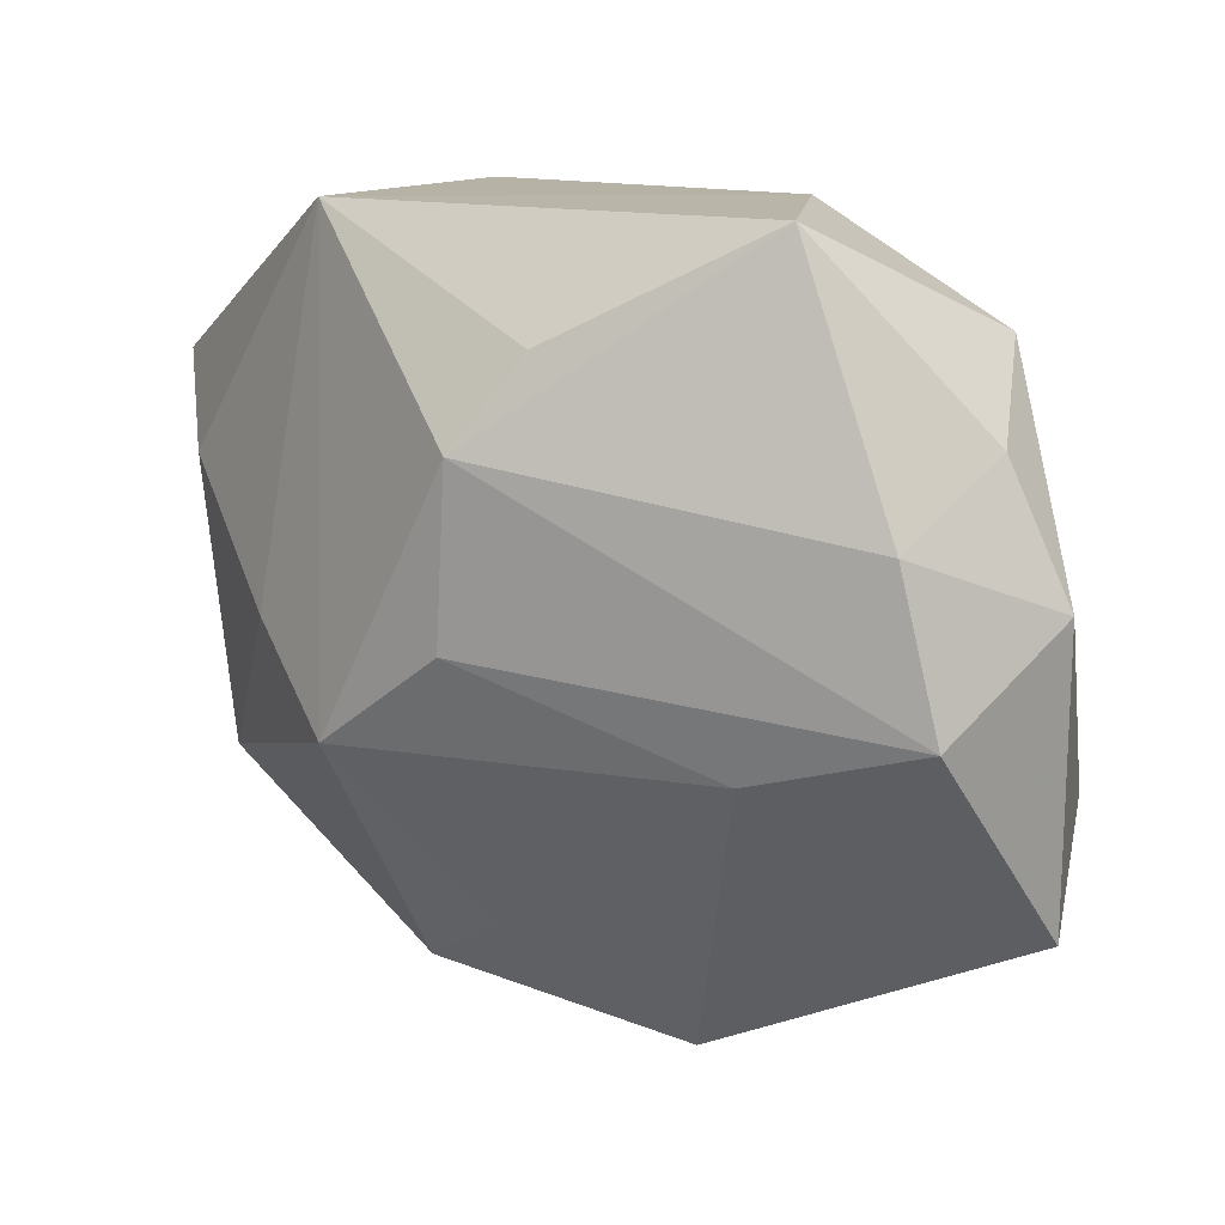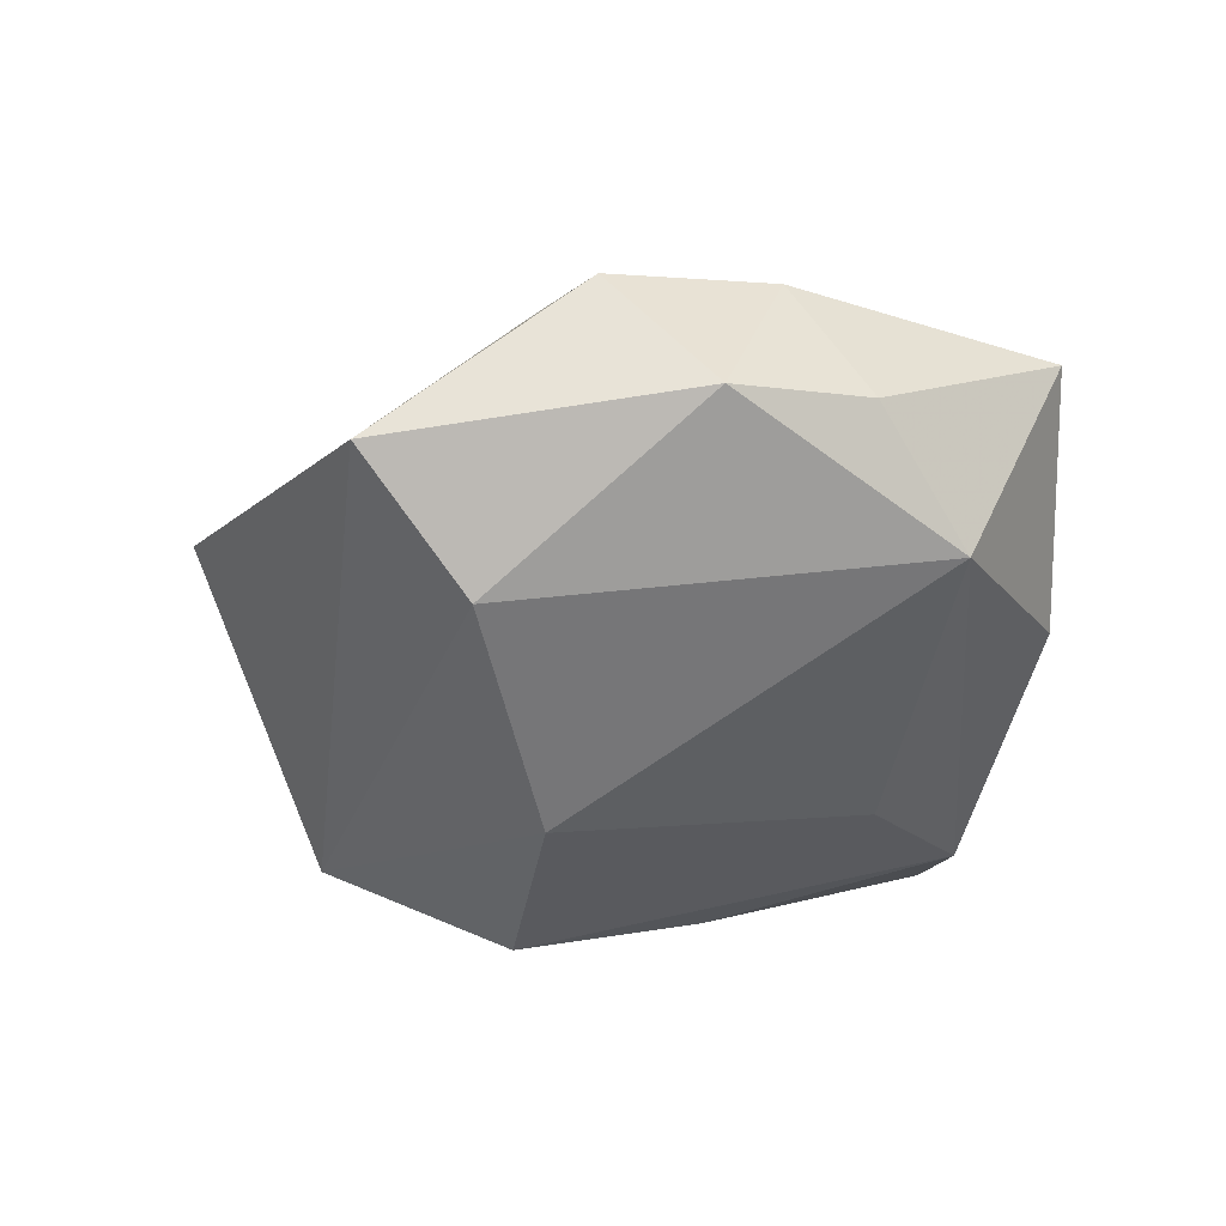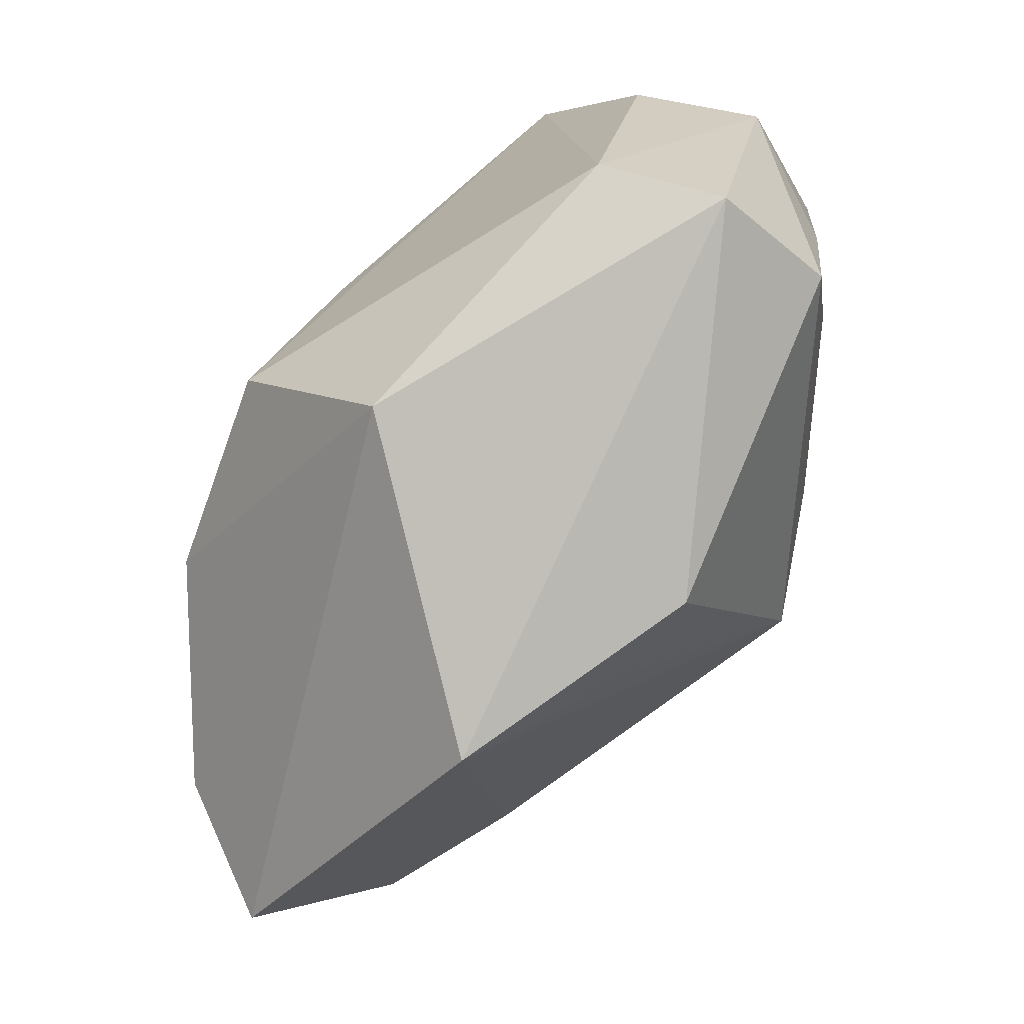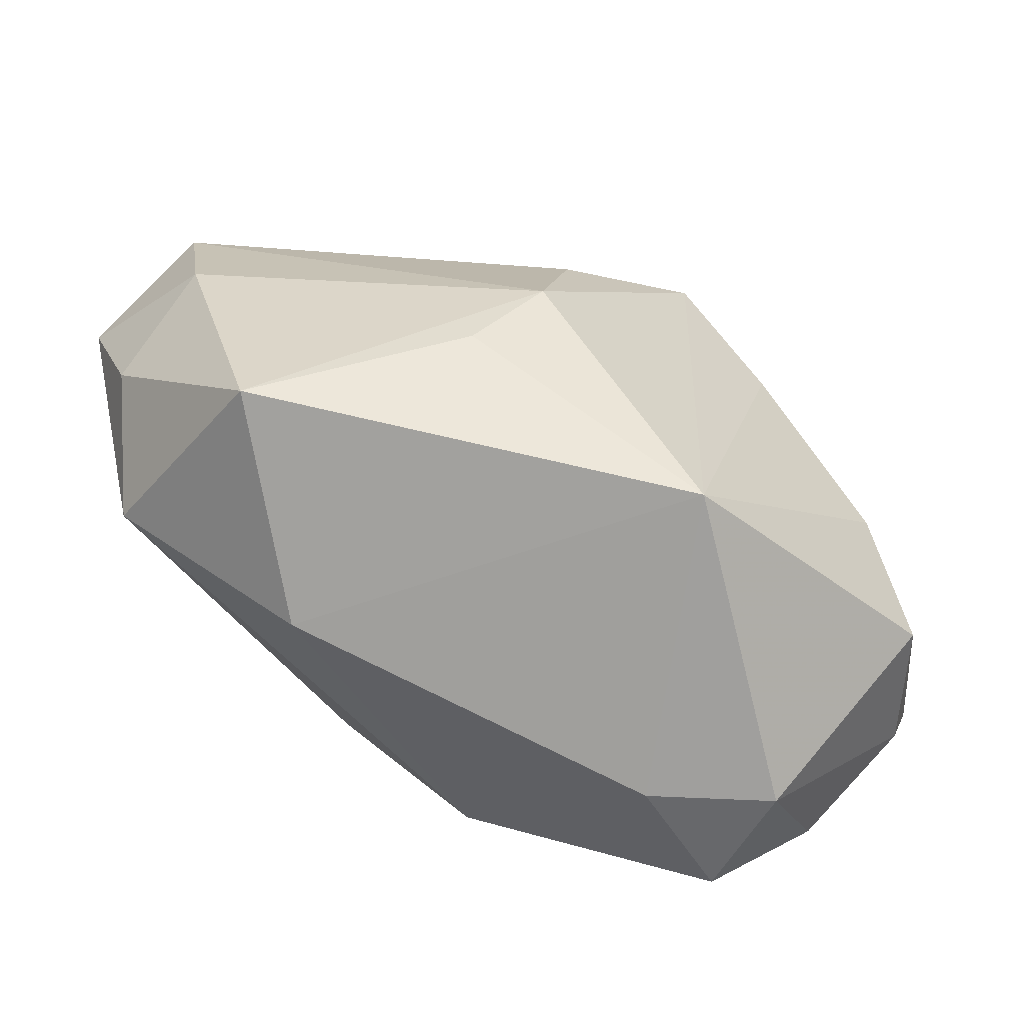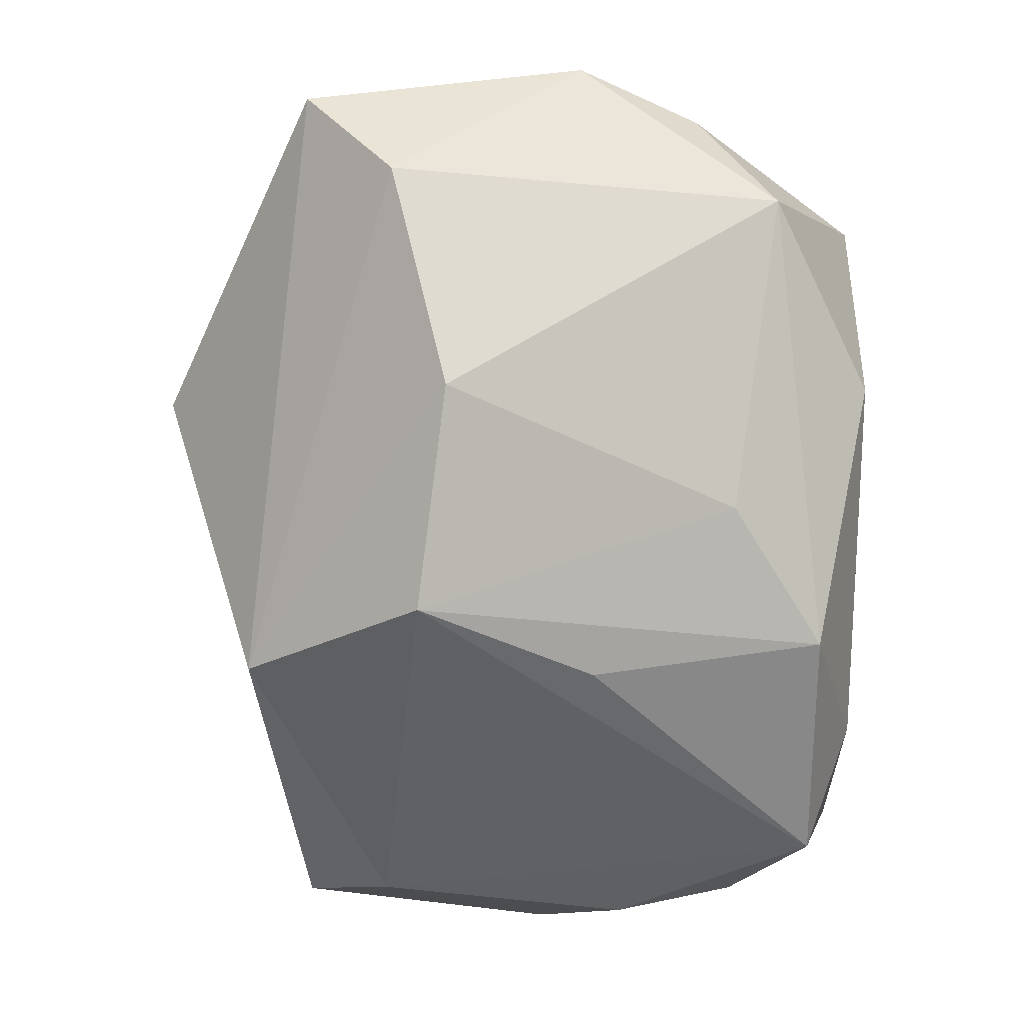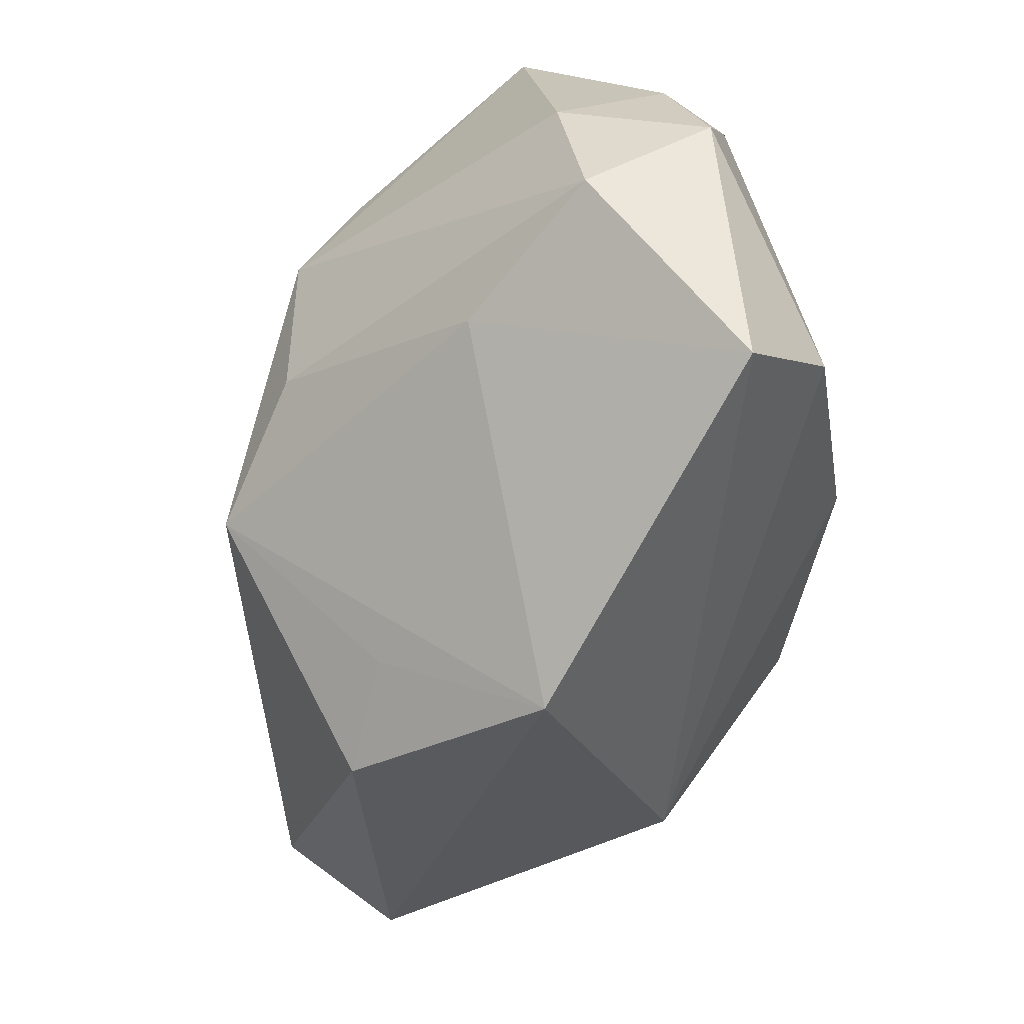
<metadata>
{"format":"obj","ext":"obj","renderer":"f3d","projection":"perspective","resolution":1024,"background":"white","views":[{"elev":13.4,"azim":17.4,"up":"+Y"},{"elev":3.7,"azim":88.5,"up":"+Z"},{"elev":-69.8,"azim":-146.6,"up":"+Y"},{"elev":16.7,"azim":-174.2,"up":"+Z"},{"elev":-49.3,"azim":90.2,"up":"+Z"},{"elev":-45.3,"azim":41.9,"up":"+Y"}]}
</metadata>
<code>
v 0.01554 0.028 1.396e-05
v -0.0044 -0.02482 0.01097
v -0.02782 0.006548 -0.02293
v -0.01717 0.028 0.01189
v -0.02363 0.02615 -0.0144
v 0.03647 -0.01324 0.00348
v 0.0262 -0.008572 -0.01286
v -0.01446 -0.009311 0.02035
v 0.001851 0.01935 0.02216
v -0.02338 -0.01488 -0.0238
v -0.03569 -0.000625 -0.01704
v -0.0308 -0.02256 -0.01773
v 0.009276 -0.03458 0.006126
v 0.01642 -0.009049 0.0231
v 0.03044 -0.005035 0.02501
v -0.004174 -0.001506 0.02384
v 0.01341 0.01563 -0.01346
v -0.03419 0.009766 -0.01493
v -0.01858 0.02332 -0.02321
v 0.02733 0.007502 0.02449
v -0.0116 -0.02959 0.006379
v 0.002044 0.02325 -0.01831
v -0.03097 0.007738 0.003889
v -0.02667 0.01684 -0.0212
v -0.003226 0.01235 0.02454
v 0.01907 0.028 0.01927
v -0.03467 -0.007361 -0.006954
v 0.003366 0.003542 -0.02329
v -0.02176 -0.00218 0.01364
v 0.01139 -0.01099 -0.0238
v -0.03489 0.01454 -0.003844
v 0.000555 -0.02602 -0.01962
v 0.03757 0.002903 0.01764
v -0.0131 0.02753 -0.01379
v 0.03685 -0.02098 0.01407
v 0.03268 0.01331 0.01676
v -0.03363 -0.01853 -0.007156
v 0.0313 0.01968 0.006214
f 25 4 8
f 12 32 13
f 8 4 29
f 4 23 29
f 7 32 30
f 6 32 7
f 8 13 14
f 16 25 8
f 16 15 25
f 8 14 16
f 16 14 15
f 13 32 35
f 35 32 6
f 35 14 13
f 15 14 35
f 35 6 33
f 33 15 35
f 21 12 13
f 11 12 37
f 37 29 23
f 8 29 37
f 37 21 8
f 12 21 37
f 33 6 38
f 6 7 38
f 4 25 9
f 9 26 4
f 25 26 9
f 20 15 33
f 25 15 20
f 20 26 25
f 28 22 30
f 10 12 11
f 30 32 10
f 32 12 10
f 34 5 4
f 22 28 19
f 19 34 22
f 5 34 19
f 19 28 30
f 30 10 19
f 2 13 8
f 8 21 2
f 2 21 13
f 11 37 27
f 27 37 23
f 33 38 36
f 36 38 26
f 36 20 33
f 26 20 36
f 1 38 22
f 26 38 1
f 22 34 1
f 4 26 1
f 1 34 4
f 22 38 17
f 17 38 7
f 30 22 17
f 17 7 30
f 11 27 31
f 31 27 23
f 31 23 4
f 4 5 31
f 11 31 18
f 18 31 5
f 3 10 11
f 3 19 10
f 5 19 24
f 24 18 5
f 19 3 24
f 11 18 24
f 24 3 11

</code>
